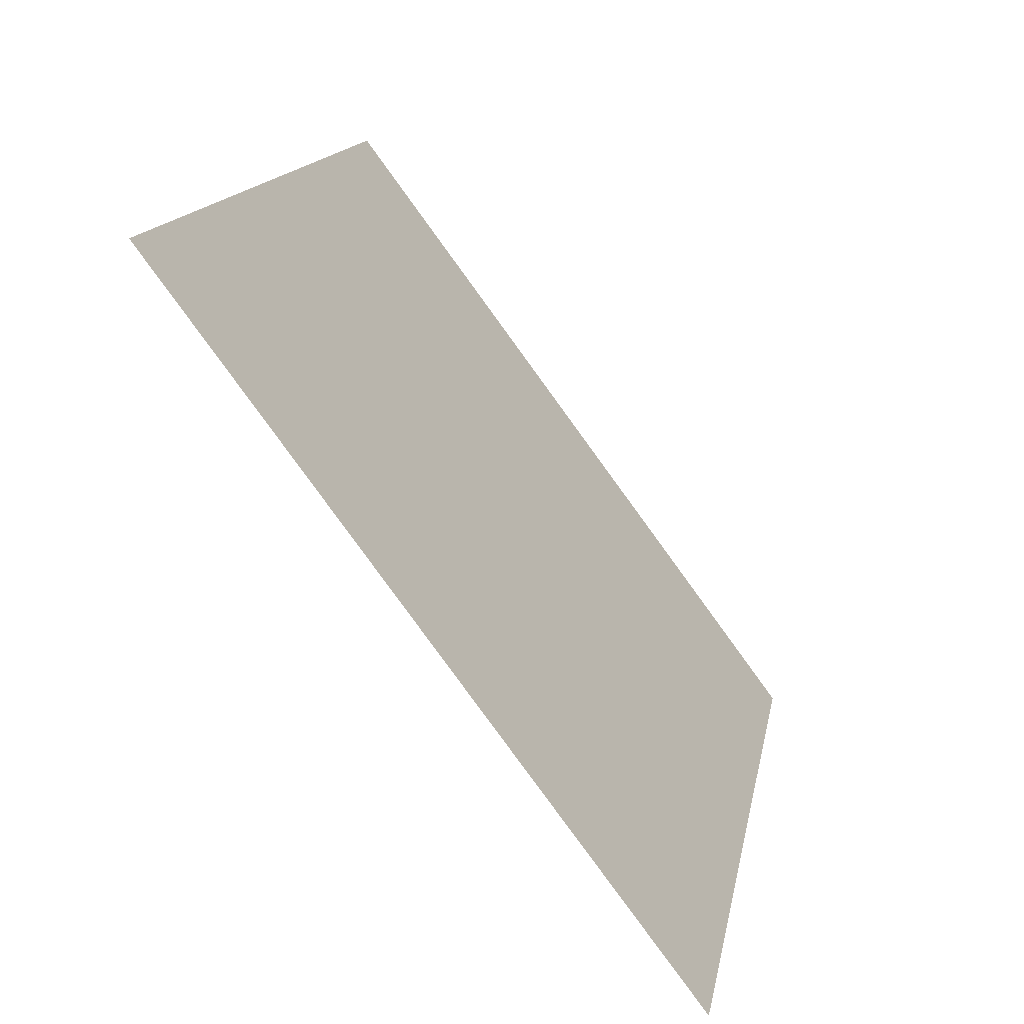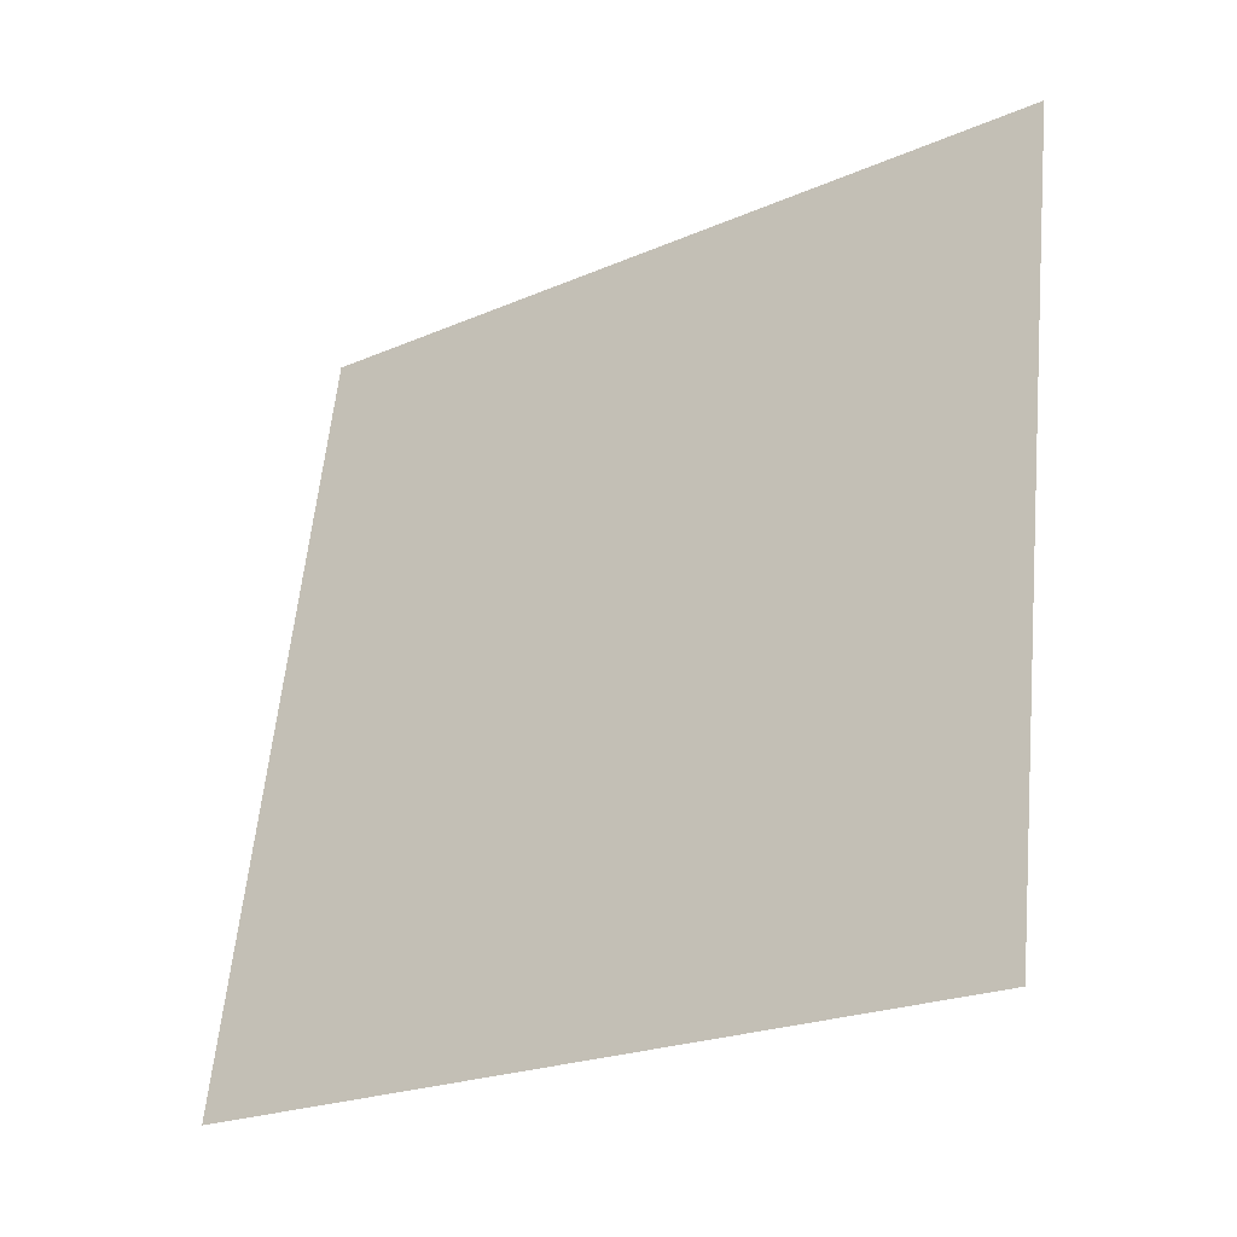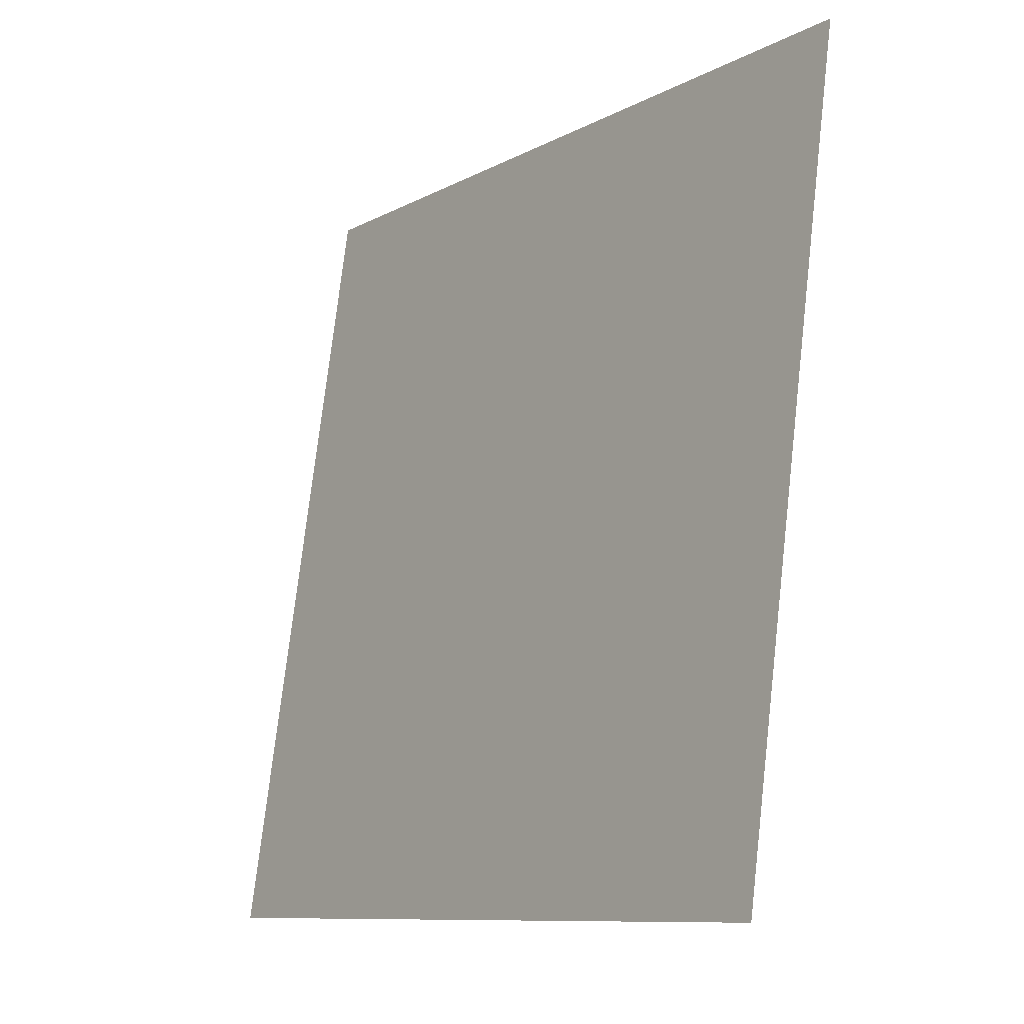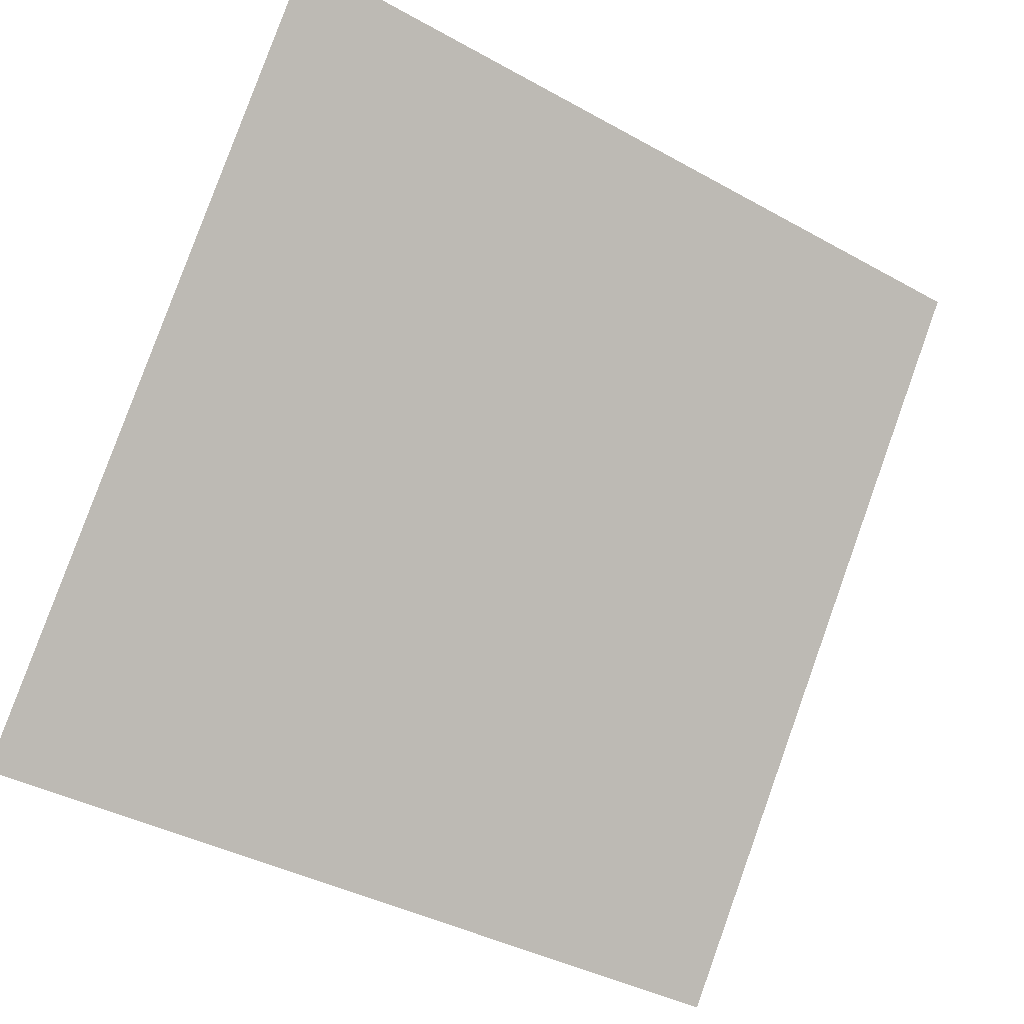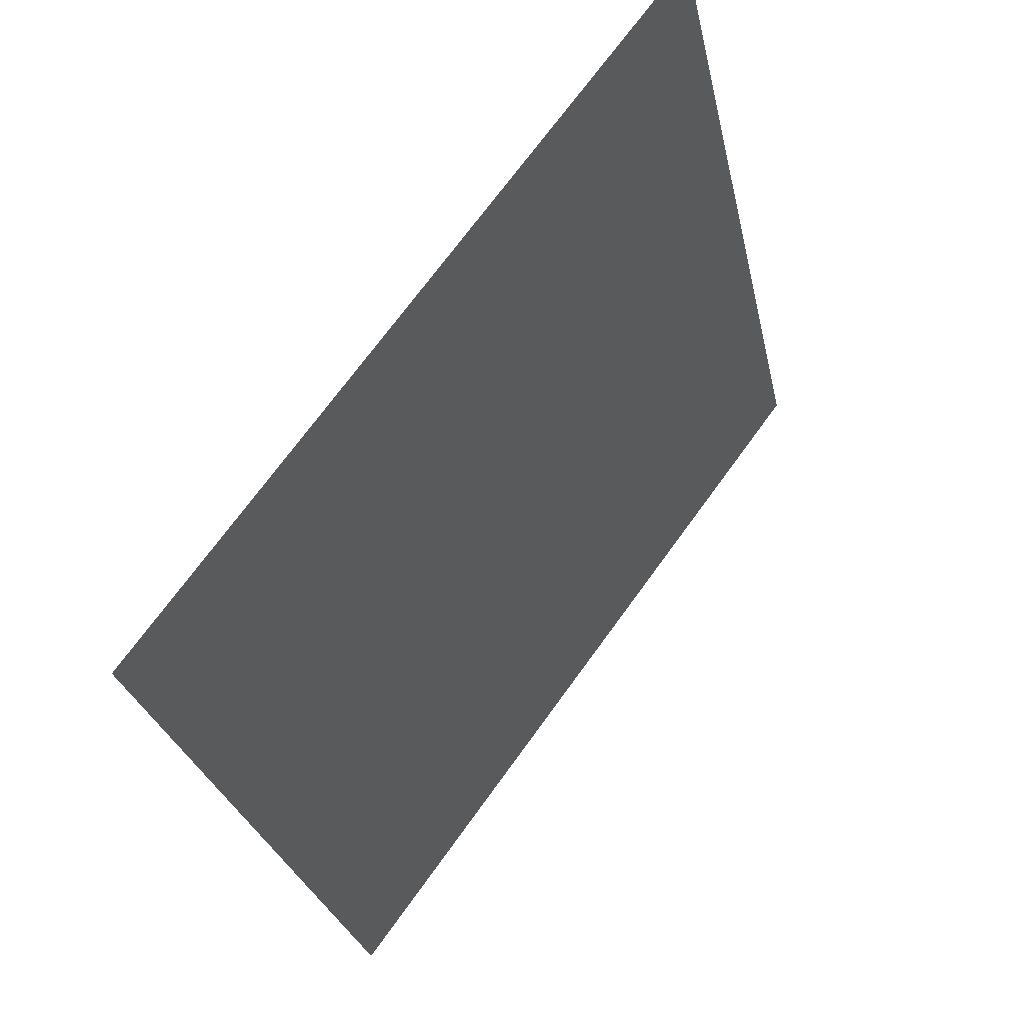
<metadata>
{"format":"obj","ext":"obj","renderer":"f3d","projection":"perspective","resolution":1024,"background":"white","views":[{"elev":15.5,"azim":-81.2,"up":"+Z"},{"elev":61.4,"azim":-83.9,"up":"+Y"},{"elev":75.0,"azim":95.2,"up":"+Z"},{"elev":-39.9,"azim":143.8,"up":"+Z"},{"elev":-27.8,"azim":100.2,"up":"+Z"}]}
</metadata>
<code>
v -0.05352 0.5317 0.1659
v -0.06008 0.5318 0.166
v -0.05996 0.5357 0.1713
v -0.0534 0.5356 0.1712
f 4 3 2 1

</code>
